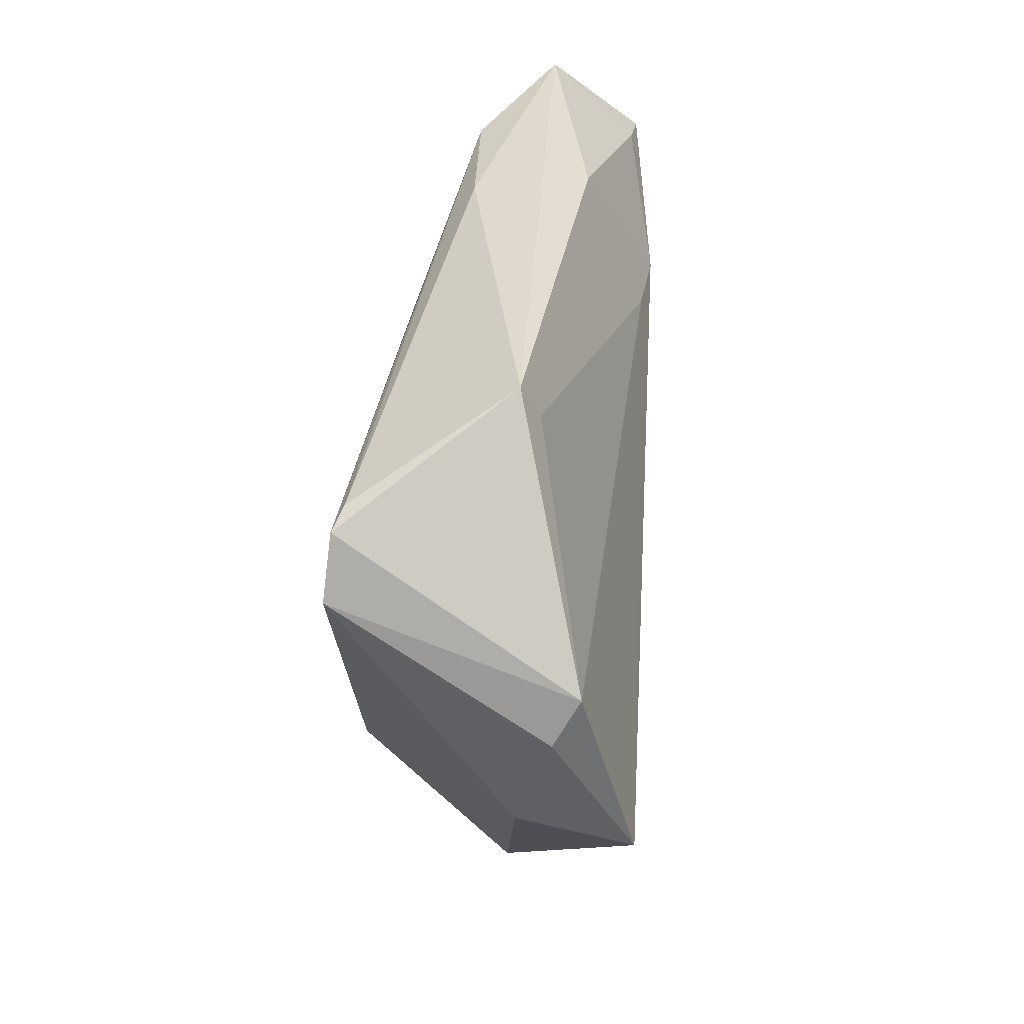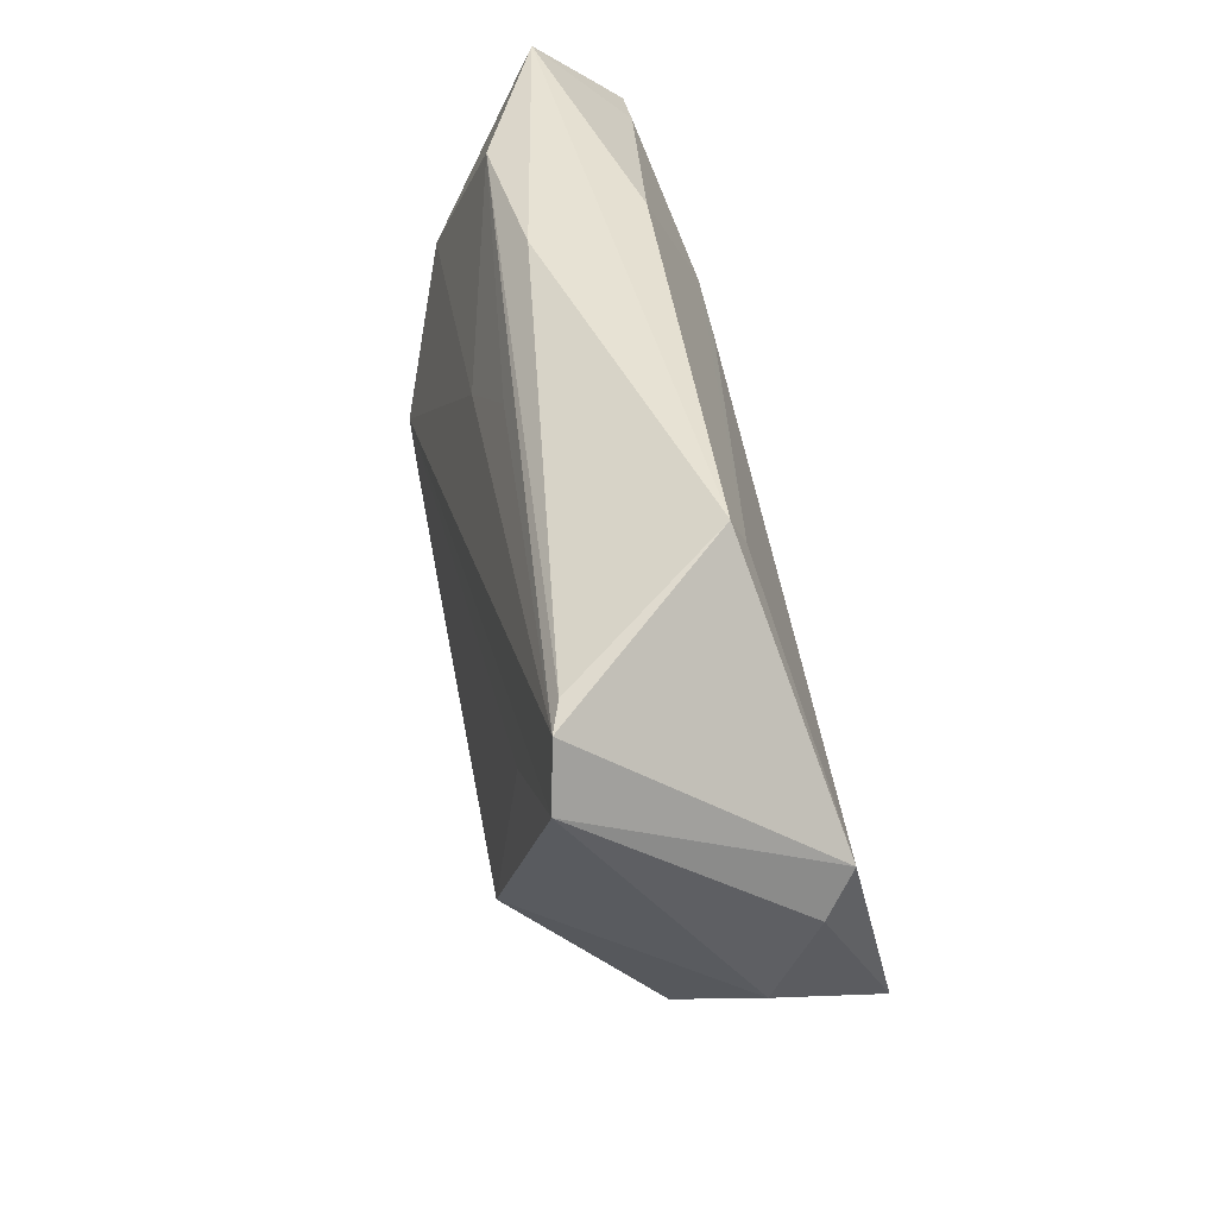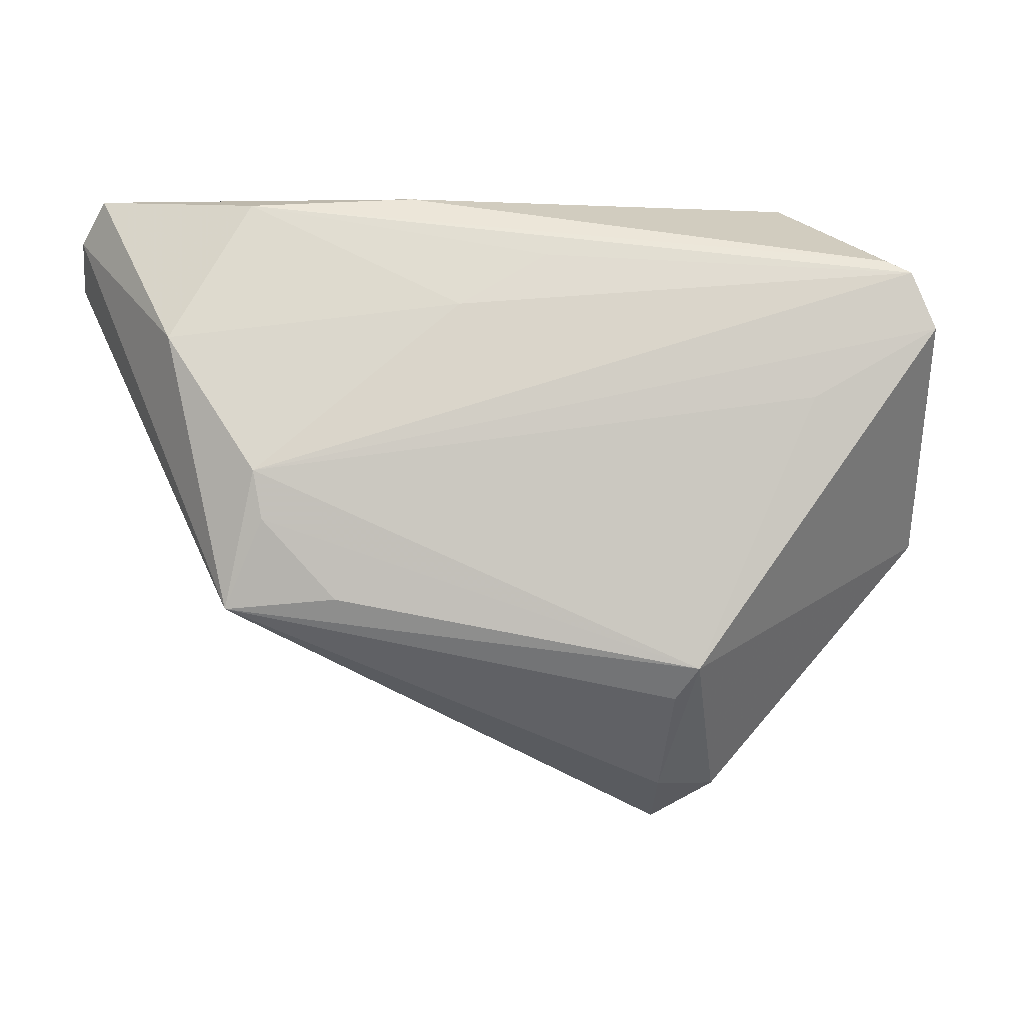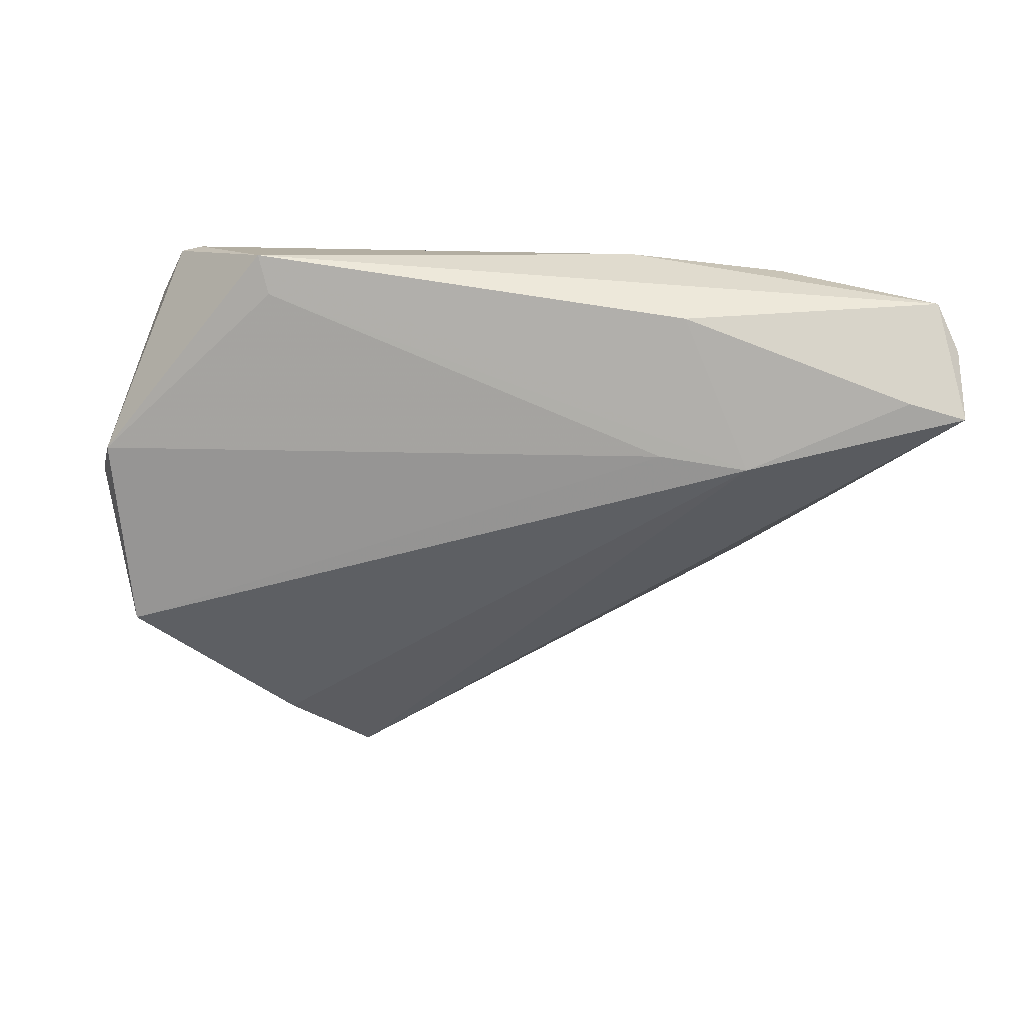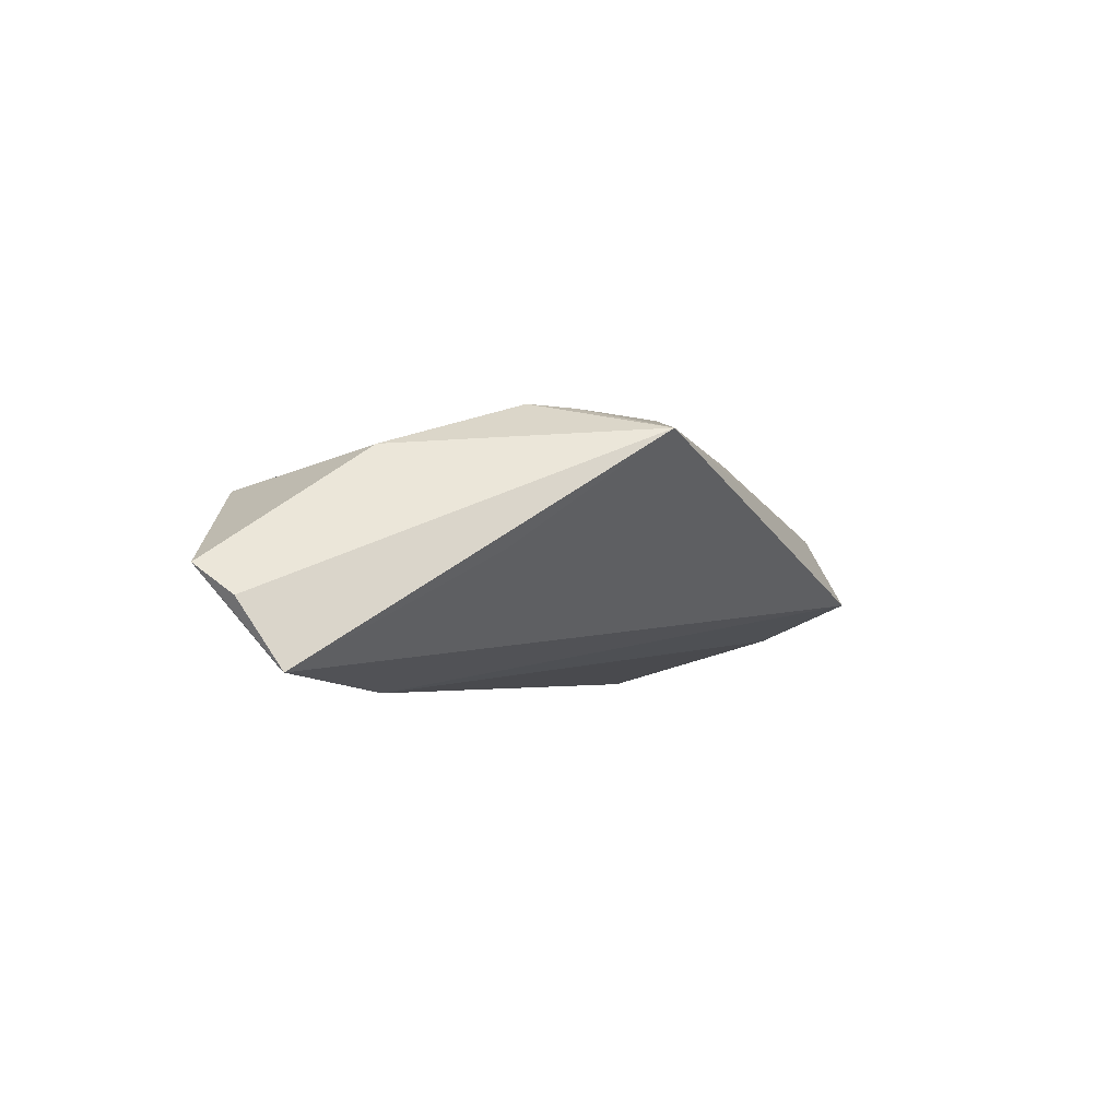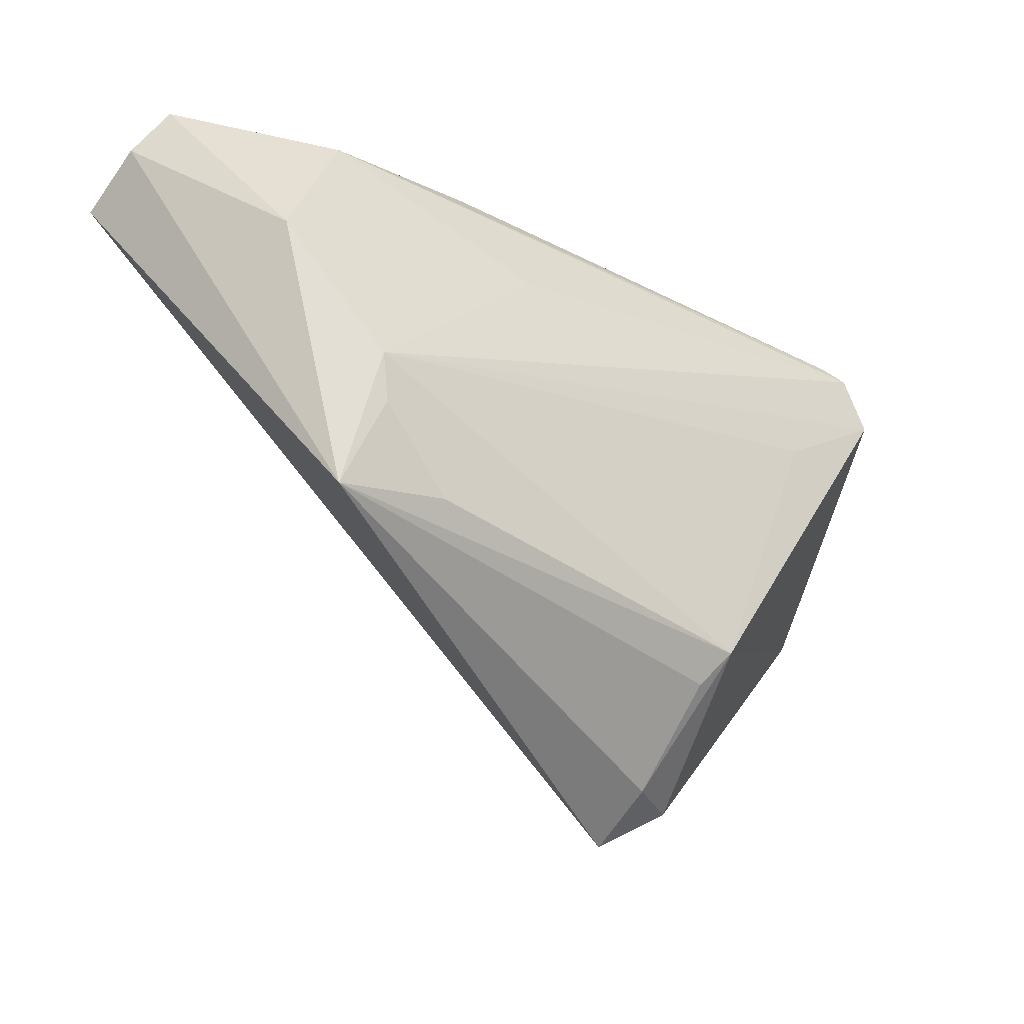
<metadata>
{"format":"obj","ext":"obj","renderer":"f3d","projection":"perspective","resolution":1024,"background":"white","views":[{"elev":34.0,"azim":92.5,"up":"+Y"},{"elev":40.9,"azim":76.4,"up":"+Y"},{"elev":-1.3,"azim":-5.6,"up":"+Y"},{"elev":-54.3,"azim":175.8,"up":"+Z"},{"elev":-3.7,"azim":-91.4,"up":"+Z"},{"elev":-25.6,"azim":-40.3,"up":"+Y"}]}
</metadata>
<code>
v 0.05129 -0.004354 -0.002584
v 0.04915 0.02159 0.01679
v 0.03437 0.03844 -0.002358
v -0.03501 -0.01174 0.01219
v 0.04645 0.02835 0.01602
v 0.03281 0.03419 -0.004427
v -0.05065 0.03844 -0.003573
v 0.04365 0.02986 0.01483
v 0.05404 0.007896 -0.006398
v 0.03448 0.01333 0.01679
v -0.03072 -0.001243 0.01485
v -0.03218 0.03688 0.005321
v -0.05353 0.03368 -0.007043
v 0.01775 -0.0335 0.003551
v -0.02219 -0.01061 0.01462
v -0.02779 0.02051 -0.01679
v -0.04186 0.0204 0.009537
v -0.03171 0.004443 0.01523
v 0.01812 -0.0225 0.01377
v -0.01698 0.02091 -0.0155
v -0.007445 0.02447 0.01223
v 0.02515 -0.03393 -0.0005197
v -0.05404 0.02862 -0.01477
v 0.05293 0.01303 -0.009318
v 0.003092 0.03066 0.01103
v -0.04698 0.02998 -0.01407
v 0.02052 -0.01879 0.01679
v 0.02885 -0.02901 -0.009479
v -0.01866 0.03682 -0.008516
v 0.01824 -0.03844 -0.004969
v 0.04913 -0.009747 -0.01535
v -0.01281 0.03804 0.005054
v -0.04198 0.006559 -0.001561
f 16 31 28
f 7 17 12
f 33 4 23
f 4 33 30
f 30 33 23
f 23 16 30
f 30 16 28
f 4 27 15
f 24 31 20
f 31 16 20
f 29 7 3
f 3 16 29
f 32 7 12
f 3 7 32
f 13 7 23
f 17 7 13
f 23 4 13
f 4 17 13
f 4 30 14
f 28 31 22
f 22 30 28
f 22 14 30
f 27 14 22
f 6 16 3
f 6 20 16
f 6 3 24
f 24 20 6
f 26 16 23
f 26 29 16
f 23 7 26
f 7 29 26
f 3 32 8
f 8 32 12
f 19 27 4
f 4 14 19
f 19 14 27
f 12 17 21
f 21 25 12
f 18 21 17
f 18 17 4
f 25 21 5
f 12 25 5
f 5 8 12
f 21 18 5
f 5 18 2
f 5 2 24
f 24 3 5
f 3 8 5
f 1 2 27
f 1 22 31
f 27 22 1
f 11 15 27
f 27 18 11
f 4 15 11
f 11 18 4
f 27 2 10
f 10 18 27
f 2 18 10
f 24 2 9
f 2 1 9
f 9 31 24
f 9 1 31

</code>
